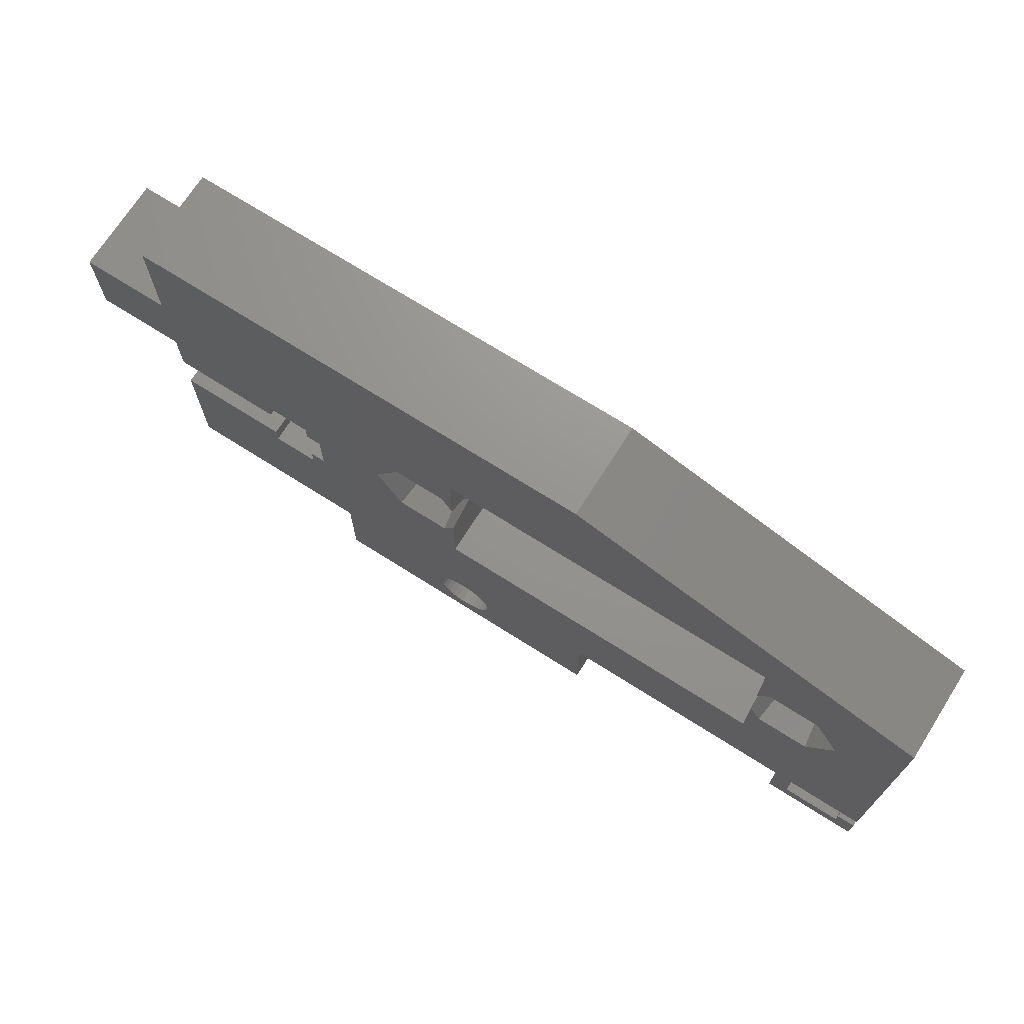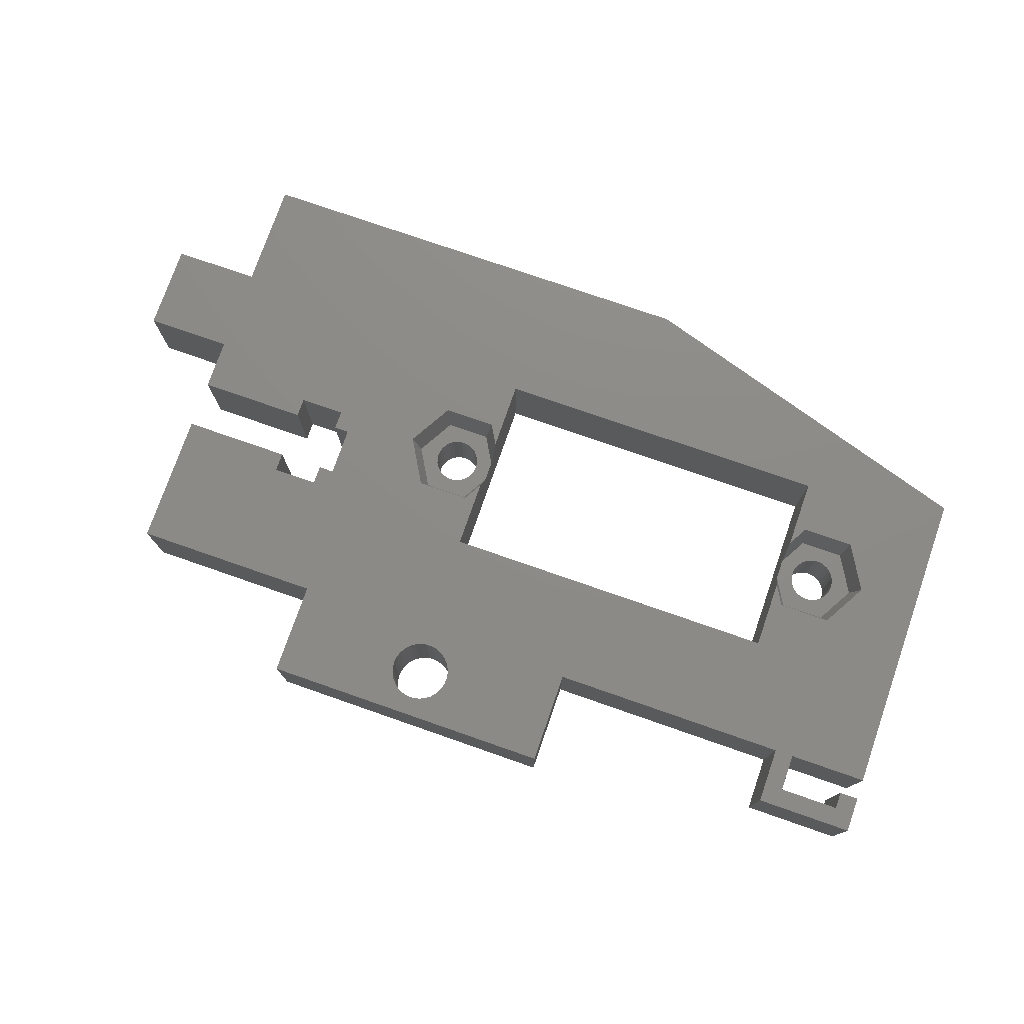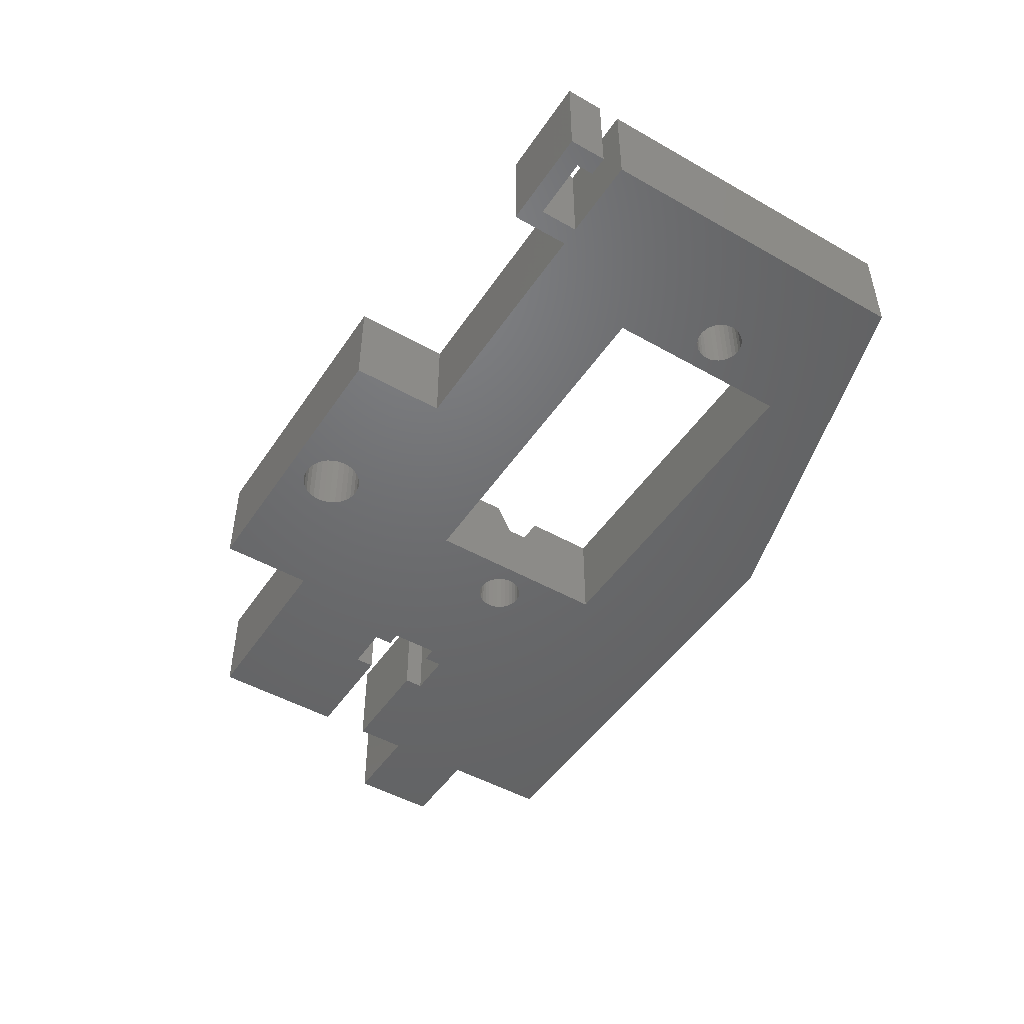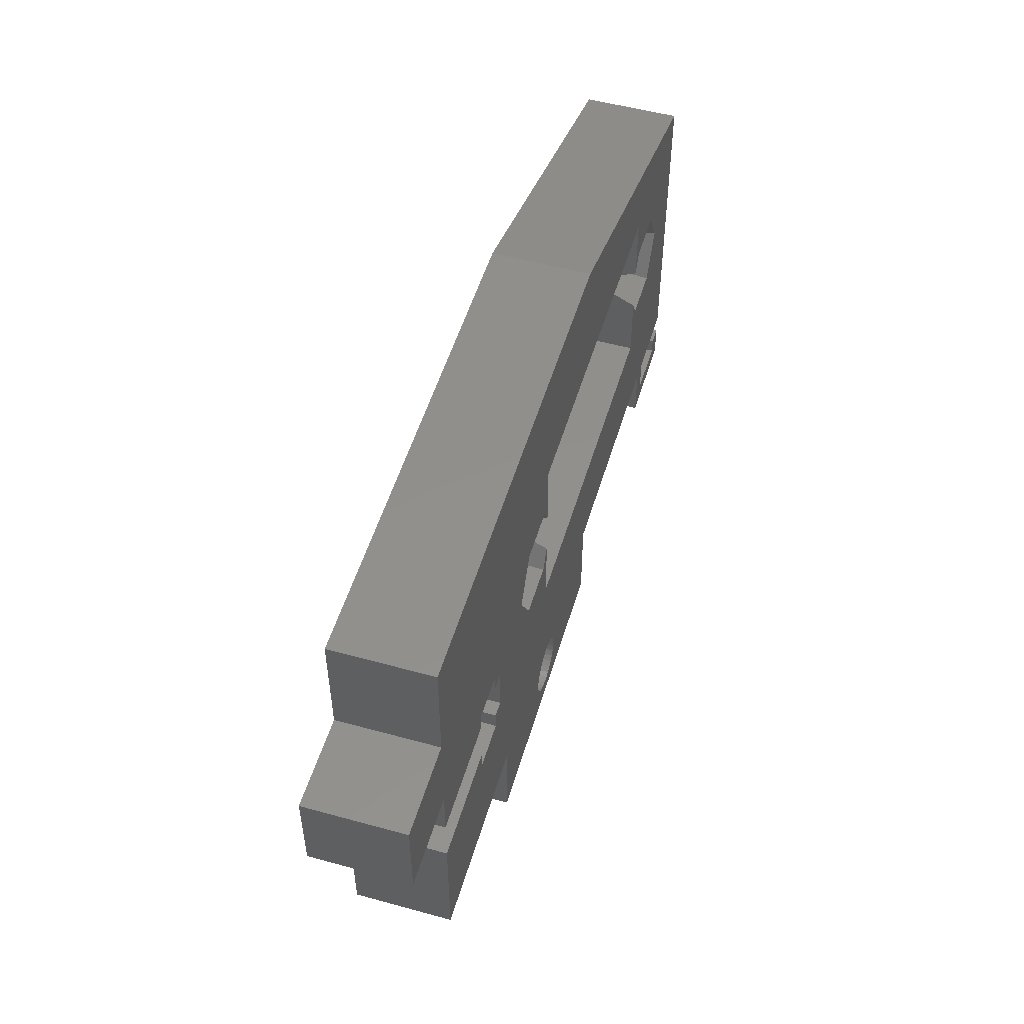
<metadata>
{"format":"stl","ext":"stl","renderer":"f3d","projection":"perspective","resolution":1024,"background":"white","views":[{"elev":71.0,"azim":32.4,"up":"+Y"},{"elev":76.2,"azim":19.2,"up":"+Z"},{"elev":-48.3,"azim":57.6,"up":"+Z"},{"elev":52.3,"azim":-73.5,"up":"+Y"}]}
</metadata>
<code>
# stl→obj: 292 verts, 596 faces
v -33.25 1.325 -3.175
v -33.25 1.325 3.175
v -33.25 7.075 -3.175
v -33.25 7.075 3.175
v -27.5 1.325 -3.175
v -27.5 1.325 3.175
v -27.5 7.075 -3.175
v -27.5 14.25 -3.175
v 3.539 14.25 -3.175
v -5.5 5.25 -3.175
v 27.5 6.924 -3.175
v 17.5 -7.25 -3.175
v 27.5 -14.25 -3.175
v 4.875 -14.25 -3.175
v -5.5 -7.25 -3.175
v 21 -14.25 -3.175
v -20.25 -6.575 -3.175
v -14.88 -14.25 -3.175
v -27.5 -5.325 -3.175
v -6.786 -1.882 -3.175
v -6.63 -1.61 -3.175
v 27.5 -18 -3.175
v 22.25 -16.75 -3.175
v 26.25 -16.75 -3.175
v -16.25 -2.075 -3.175
v 21 -18 -3.175
v 27.5 -15.62 -3.175
v 22.25 -14.25 -3.175
v -20.25 -5.325 -3.175
v -6.533 -1.312 -3.175
v -6.5 -1 -3.175
v -7.843 0.4918 -3.175
v -8.157 0.4918 -3.175
v -7 -17.25 -3.175
v -14.88 -20.5 -3.175
v -6.996 -2.115 -3.175
v -17.25 -5.325 -3.175
v -17.25 -6.575 -3.175
v -17.25 -0.825 -3.175
v -6.338 -15.76 -3.175
v 4.875 -20.5 -3.175
v -6.533 -0.6881 -3.175
v 26.25 -15.62 -3.175
v -20.25 -2.075 -3.175
v -20.25 -0.825 -3.175
v -16.25 -5.325 -3.175
v -8.75 0.299 -3.175
v -8.464 0.4266 -3.175
v -9.5 -1 -3.175
v -9.467 -1.312 -3.175
v -9.37 -1.61 -3.175
v -9.214 -1.882 -3.175
v -9.004 -2.115 -3.175
v -8.75 -2.299 -3.175
v -8.464 -2.427 -3.175
v 17.5 5.25 -3.175
v 18.79 -0.1183 -3.175
v 18.63 -0.3899 -3.175
v 18.53 -0.6881 -3.175
v 18.5 -1 -3.175
v -9.004 0.1147 -3.175
v -9.214 -0.1183 -3.175
v -9.37 -0.3899 -3.175
v -4.791 -19.24 -3.175
v -5.209 -19.24 -3.175
v -9.467 -0.6881 -3.175
v -6.956 -17.67 -3.175
v -6.956 -16.83 -3.175
v -6.827 -18.06 -3.175
v -6.618 -18.43 -3.175
v -6.338 -18.74 -3.175
v -6 -18.98 -3.175
v -5.618 -19.15 -3.175
v -4.382 -19.15 -3.175
v -4 -18.98 -3.175
v -3.662 -18.74 -3.175
v -3.382 -18.43 -3.175
v -3.173 -18.06 -3.175
v -3.044 -17.67 -3.175
v -5.209 -15.26 -3.175
v -4.791 -15.26 -3.175
v -3.662 -15.76 -3.175
v -3.382 -16.07 -3.175
v -3 -17.25 -3.175
v -3.044 -16.83 -3.175
v -3.173 -16.44 -3.175
v -4.382 -15.35 -3.175
v -4 -15.52 -3.175
v -5.618 -15.35 -3.175
v -6 -15.52 -3.175
v -6.618 -16.07 -3.175
v -6.827 -16.44 -3.175
v -8.157 -2.492 -3.175
v -7.25 -2.299 -3.175
v 21.21 -1.882 -3.175
v 18.53 -1.312 -3.175
v 20.16 0.4918 -3.175
v 20.46 0.4266 -3.175
v 18.63 -1.61 -3.175
v 20.75 0.299 -3.175
v 18.79 -1.882 -3.175
v 21 0.1147 -3.175
v 19 -2.115 -3.175
v 19.25 -2.299 -3.175
v 21.21 -0.1183 -3.175
v 19.54 -2.427 -3.175
v 21.37 -0.3899 -3.175
v 19.84 -2.492 -3.175
v 21.47 -0.6881 -3.175
v 20.16 -2.492 -3.175
v 21.5 -1 -3.175
v 20.46 -2.427 -3.175
v 21.47 -1.312 -3.175
v 20.75 -2.299 -3.175
v 21 -2.115 -3.175
v 21.37 -1.61 -3.175
v 19.84 0.4918 -3.175
v -7.843 -2.492 -3.175
v -7.536 -2.427 -3.175
v -17.25 -2.075 -3.175
v -27.5 -2.075 -3.175
v -27.5 -14.25 -3.175
v -7.536 0.4266 -3.175
v -7.25 0.299 -3.175
v -6.996 0.1147 -3.175
v -6.786 -0.1183 -3.175
v -6.63 -0.3899 -3.175
v 19.54 0.4266 -3.175
v 19.25 0.299 -3.175
v 19 0.1147 -3.175
v -27.5 7.075 3.175
v -20.25 -0.825 3.175
v -17.25 -0.825 3.175
v -27.5 -5.325 3.175
v -27.5 -14.25 3.175
v -20.25 -6.575 3.175
v -20.25 -2.075 3.175
v -27.5 -2.075 3.175
v -17.25 -5.325 3.175
v -17.25 -6.575 3.175
v -16.25 -5.325 3.175
v -11.46 -1 3.175
v -9.735 1.992 3.175
v -16.25 -2.075 3.175
v 4.875 -20.5 3.175
v -17.25 -2.075 3.175
v -14.88 -14.25 3.175
v 26.25 -16.75 3.175
v 22.25 -16.75 3.175
v 27.5 -18 3.175
v -6.956 -16.83 3.175
v -6.827 -16.44 3.175
v -4 -15.52 3.175
v -3.662 -15.76 3.175
v 4.875 -14.25 3.175
v 27.5 -15.62 3.175
v 26.25 -15.62 3.175
v 21 -18 3.175
v 21 -14.25 3.175
v -5.5 5.25 3.175
v 27.5 6.924 3.175
v 3.539 14.25 3.175
v -27.5 14.25 3.175
v -11.46 -1.006 3.175
v 17.5 5.25 3.175
v -9.731 1.999 3.175
v 18.27 1.999 3.175
v 21.73 1.999 3.175
v 21.73 -3.999 3.175
v 18.27 -3.999 3.175
v 27.5 -14.25 3.175
v -5.5 -7.25 3.175
v -5.5 -2.667 3.175
v -6.265 -3.993 3.175
v 18.27 1.992 3.175
v 17.5 0.6674 3.175
v 17.5 -2.667 3.175
v 17.5 -7.25 3.175
v 23.46 -1 3.175
v 21.73 -3.993 3.175
v 23.46 -0.9938 3.175
v -6.269 -3.999 3.175
v -3.044 -16.83 3.175
v -3 -17.25 3.175
v -9.731 -3.999 3.175
v -3.173 -18.06 3.175
v -3.382 -18.43 3.175
v -14.88 -20.5 3.175
v -6.956 -17.67 3.175
v -7 -17.25 3.175
v -6.618 -16.07 3.175
v -6.338 -15.76 3.175
v -6 -15.52 3.175
v -3.044 -17.67 3.175
v -5.618 -15.35 3.175
v -5.209 -15.26 3.175
v -4.791 -15.26 3.175
v -4.382 -15.35 3.175
v -3.382 -16.07 3.175
v -3.173 -16.44 3.175
v -3.662 -18.74 3.175
v -4.791 -19.24 3.175
v -5.209 -19.24 3.175
v -4 -18.98 3.175
v -4.382 -19.15 3.175
v -5.618 -19.15 3.175
v -6 -18.98 3.175
v -6.338 -18.74 3.175
v -6.618 -18.43 3.175
v -6.827 -18.06 3.175
v -20.25 -5.325 3.175
v 22.25 -14.25 3.175
v -6.269 1.999 3.175
v -5.5 0.6674 3.175
v -9.5 -1 1.18
v -9.467 -1.312 1.18
v -9.467 -0.6881 1.18
v -9.37 -0.3899 1.18
v -9.214 -0.1183 1.18
v -9.004 0.1147 1.18
v -8.75 0.299 1.18
v -8.464 0.4266 1.18
v -8.157 0.4918 1.18
v -7.843 0.4918 1.18
v -7.536 0.4266 1.18
v -7.25 0.299 1.18
v -6.996 0.1147 1.18
v -6.786 -0.1183 1.18
v -6.63 -0.3899 1.18
v -6.533 -0.6881 1.18
v -6.5 -1 1.18
v -6.533 -1.312 1.18
v -6.63 -1.61 1.18
v -6.786 -1.882 1.18
v -6.996 -2.115 1.18
v -7.25 -2.299 1.18
v -7.536 -2.427 1.18
v -7.843 -2.492 1.18
v -8.157 -2.492 1.18
v -8.464 -2.427 1.18
v -8.75 -2.299 1.18
v -9.004 -2.115 1.18
v -9.214 -1.882 1.18
v -9.37 -1.61 1.18
v -5.5 -0.3301 1.18
v -5.5 0.1928 2.226
v -5.5 -1.67 1.18
v -5.5 -2.005 1.85
v 17.5 -2.193 2.226
v 17.5 -1.67 1.18
v 17.5 -0.3301 1.18
v 17.5 0.004809 1.85
v 18.5 -1 1.18
v 18.53 -1.312 1.18
v 18.53 -0.6881 1.18
v 18.63 -0.3899 1.18
v 18.79 -0.1183 1.18
v 19 0.1147 1.18
v 19.25 0.299 1.18
v 19.54 0.4266 1.18
v 19.84 0.4918 1.18
v 20.16 0.4918 1.18
v 20.46 0.4266 1.18
v 20.75 0.299 1.18
v 21 0.1147 1.18
v 21.21 -0.1183 1.18
v 21.37 -0.3899 1.18
v 21.47 -0.6881 1.18
v 21.5 -1 1.18
v 21.47 -1.312 1.18
v 21.37 -1.61 1.18
v 21.21 -1.882 1.18
v 21 -2.115 1.18
v 20.75 -2.299 1.18
v 20.46 -2.427 1.18
v 20.16 -2.492 1.18
v 19.84 -2.492 1.18
v 19.54 -2.427 1.18
v 19.25 -2.299 1.18
v 19 -2.115 1.18
v 18.79 -1.882 1.18
v 18.63 -1.61 1.18
v -9.443 -3.5 1.18
v -10.89 -1 1.18
v -6.557 -3.5 1.18
v 18.56 -3.5 1.18
v 21.44 -3.5 1.18
v 22.89 -1 1.18
v 21.44 1.5 1.18
v 18.56 1.5 1.18
v -6.557 1.5 1.18
v -9.443 1.5 1.18
f 1 2 3
f 3 2 4
f 2 1 5
f 6 2 5
f 1 3 5
f 5 3 7
f 7 8 9
f 7 9 5
f 10 9 11
f 12 11 13
f 14 15 16
f 17 18 19
f 15 20 21
f 22 23 24
f 25 15 14
f 16 23 26
f 27 22 24
f 22 26 23
f 28 23 16
f 29 17 19
f 15 30 31
f 32 33 5
f 12 13 28
f 34 35 18
f 15 36 20
f 37 14 38
f 33 39 5
f 40 18 17
f 14 41 38
f 12 28 16
f 12 16 15
f 15 31 42
f 15 21 30
f 27 24 43
f 44 5 45
f 25 14 46
f 32 5 10
f 47 39 48
f 39 49 50
f 39 50 51
f 39 51 52
f 39 52 53
f 39 53 54
f 39 54 55
f 56 57 58
f 56 59 60
f 56 60 12
f 39 33 48
f 61 39 47
f 62 39 61
f 63 39 62
f 64 41 65
f 39 63 66
f 39 66 49
f 67 35 34
f 68 34 18
f 69 35 67
f 70 35 69
f 71 35 70
f 72 35 71
f 73 35 72
f 65 35 73
f 41 35 65
f 74 41 64
f 75 41 74
f 76 41 75
f 77 41 76
f 78 41 77
f 79 41 78
f 80 17 81
f 82 41 83
f 41 79 84
f 41 84 85
f 41 85 86
f 41 86 83
f 81 17 87
f 41 82 88
f 38 88 87
f 38 87 17
f 89 17 80
f 90 17 89
f 40 17 90
f 91 18 40
f 68 18 92
f 92 18 91
f 15 55 93
f 10 11 56
f 5 9 10
f 15 25 39
f 15 94 36
f 95 11 12
f 15 39 55
f 60 96 12
f 97 11 98
f 96 99 12
f 98 11 100
f 99 101 12
f 100 11 102
f 101 103 12
f 103 104 12
f 102 11 105
f 104 106 12
f 105 11 107
f 106 108 12
f 107 11 109
f 108 110 12
f 109 11 111
f 110 112 12
f 111 11 113
f 112 114 12
f 114 115 12
f 116 11 95
f 115 95 12
f 117 11 97
f 15 118 119
f 39 25 120
f 121 5 44
f 45 5 39
f 15 119 94
f 122 19 18
f 15 93 118
f 46 14 37
f 38 41 88
f 56 58 59
f 123 32 10
f 124 123 10
f 125 124 10
f 126 125 10
f 127 126 10
f 42 127 10
f 15 42 10
f 56 11 117
f 113 11 116
f 56 117 128
f 56 128 129
f 56 129 130
f 56 130 57
f 3 4 7
f 7 4 131
f 132 133 4
f 4 2 6
f 134 135 136
f 137 4 6
f 138 137 6
f 139 140 141
f 137 132 4
f 142 143 4
f 144 145 133
f 146 144 133
f 141 147 144
f 140 147 141
f 136 135 140
f 148 149 150
f 151 152 147
f 153 145 144
f 135 147 140
f 153 154 145
f 145 155 133
f 150 156 157
f 150 157 148
f 158 149 159
f 158 150 149
f 160 161 4
f 161 131 4
f 161 162 131
f 163 131 162
f 164 142 4
f 160 165 161
f 143 166 4
f 167 168 165
f 166 160 4
f 169 170 171
f 168 161 165
f 172 173 174
f 175 165 176
f 177 178 170
f 167 165 175
f 179 180 171
f 181 161 168
f 179 161 181
f 171 161 179
f 171 180 169
f 171 170 178
f 155 172 133
f 155 159 172
f 172 174 182
f 183 184 145
f 172 182 185
f 172 185 133
f 186 187 145
f 188 189 147
f 189 190 147
f 190 151 147
f 147 152 144
f 152 191 144
f 191 192 144
f 192 193 144
f 184 194 145
f 193 195 144
f 195 196 144
f 196 197 144
f 197 198 144
f 198 153 144
f 154 199 145
f 199 200 145
f 200 183 145
f 194 186 145
f 187 201 145
f 202 203 188
f 204 145 201
f 205 145 204
f 202 145 205
f 203 206 188
f 188 145 202
f 206 207 188
f 188 207 208
f 188 208 209
f 188 210 189
f 188 209 210
f 211 134 136
f 149 212 159
f 185 4 133
f 185 164 4
f 213 160 166
f 214 160 213
f 178 212 171
f 178 159 212
f 178 172 159
f 121 138 5
f 5 138 6
f 44 137 138
f 121 44 138
f 45 132 137
f 44 45 137
f 39 133 132
f 45 39 132
f 133 39 146
f 146 39 120
f 25 144 146
f 120 25 146
f 144 25 141
f 141 25 46
f 141 46 139
f 139 46 37
f 139 37 140
f 140 37 38
f 140 38 136
f 136 38 17
f 29 211 136
f 17 29 136
f 211 29 134
f 134 29 19
f 122 135 19
f 19 135 134
f 135 122 18
f 147 135 18
f 35 188 18
f 18 188 147
f 188 35 41
f 145 188 41
f 145 41 14
f 155 145 14
f 155 14 16
f 159 155 16
f 26 158 16
f 16 158 159
f 158 26 22
f 150 158 22
f 150 22 27
f 156 150 27
f 156 27 157
f 157 27 43
f 157 43 148
f 148 43 24
f 148 24 149
f 149 24 23
f 28 212 149
f 23 28 149
f 212 28 13
f 171 212 13
f 171 13 11
f 161 171 11
f 161 11 162
f 162 11 9
f 8 163 9
f 9 163 162
f 7 131 8
f 8 131 163
f 215 216 50
f 49 215 50
f 66 217 215
f 49 66 215
f 63 218 217
f 66 63 217
f 62 219 218
f 63 62 218
f 61 220 219
f 62 61 219
f 47 221 220
f 61 47 220
f 48 222 221
f 47 48 221
f 33 223 222
f 48 33 222
f 32 224 223
f 33 32 223
f 123 225 224
f 32 123 224
f 124 226 225
f 123 124 225
f 125 227 226
f 124 125 226
f 228 227 126
f 126 227 125
f 229 228 127
f 127 228 126
f 230 229 42
f 42 229 127
f 231 230 31
f 31 230 42
f 231 31 232
f 232 31 30
f 232 30 233
f 233 30 21
f 233 21 234
f 234 21 20
f 234 20 235
f 235 20 36
f 235 36 236
f 236 36 94
f 236 94 237
f 237 94 119
f 237 119 238
f 238 119 118
f 238 118 239
f 239 118 93
f 239 93 240
f 240 93 55
f 240 55 241
f 241 55 54
f 241 54 242
f 242 54 53
f 243 242 53
f 52 243 53
f 244 243 52
f 51 244 52
f 216 244 51
f 50 216 51
f 190 189 67
f 34 190 67
f 68 151 190
f 34 68 190
f 92 152 151
f 68 92 151
f 91 191 152
f 92 91 152
f 40 192 191
f 91 40 191
f 90 193 192
f 40 90 192
f 89 195 193
f 90 89 193
f 80 196 195
f 89 80 195
f 81 197 196
f 80 81 196
f 87 198 197
f 81 87 197
f 88 153 198
f 87 88 198
f 82 154 153
f 88 82 153
f 199 154 83
f 83 154 82
f 200 199 86
f 86 199 83
f 183 200 85
f 85 200 86
f 184 183 84
f 84 183 85
f 184 84 194
f 194 84 79
f 194 79 186
f 186 79 78
f 186 78 187
f 187 78 77
f 187 77 201
f 201 77 76
f 201 76 204
f 204 76 75
f 204 75 205
f 205 75 74
f 205 74 202
f 202 74 64
f 202 64 203
f 203 64 65
f 203 65 206
f 206 65 73
f 206 73 207
f 207 73 72
f 207 72 208
f 208 72 71
f 209 208 71
f 70 209 71
f 210 209 70
f 69 210 70
f 189 210 69
f 67 189 69
f 10 160 214
f 245 10 246
f 246 10 214
f 247 10 245
f 172 10 247
f 173 247 248
f 172 247 173
f 15 10 172
f 56 165 160
f 10 56 160
f 177 249 178
f 178 249 250
f 250 56 178
f 251 252 176
f 251 176 165
f 251 165 56
f 251 56 250
f 178 56 12
f 178 12 172
f 172 12 15
f 253 254 96
f 60 253 96
f 59 255 253
f 60 59 253
f 58 256 255
f 59 58 255
f 57 257 256
f 58 57 256
f 130 258 257
f 57 130 257
f 129 259 258
f 130 129 258
f 128 260 259
f 129 128 259
f 117 261 260
f 128 117 260
f 97 262 261
f 117 97 261
f 98 263 262
f 97 98 262
f 100 264 263
f 98 100 263
f 102 265 264
f 100 102 264
f 266 265 105
f 105 265 102
f 267 266 107
f 107 266 105
f 268 267 109
f 109 267 107
f 269 268 111
f 111 268 109
f 269 111 270
f 270 111 113
f 270 113 271
f 271 113 116
f 271 116 272
f 272 116 95
f 272 95 273
f 273 95 115
f 273 115 274
f 274 115 114
f 274 114 275
f 275 114 112
f 275 112 276
f 276 112 110
f 276 110 277
f 277 110 108
f 277 108 278
f 278 108 106
f 278 106 279
f 279 106 104
f 279 104 280
f 280 104 103
f 281 280 103
f 101 281 103
f 282 281 101
f 99 282 101
f 254 282 99
f 96 254 99
f 185 283 164
f 164 283 284
f 142 164 284
f 285 283 182
f 182 283 185
f 174 248 182
f 182 248 247
f 182 247 285
f 173 248 174
f 170 286 249
f 177 170 249
f 287 286 169
f 169 286 170
f 180 288 169
f 169 288 287
f 179 288 180
f 179 181 288
f 288 181 289
f 181 168 289
f 290 289 168
f 167 290 168
f 290 167 175
f 251 290 252
f 252 290 175
f 175 176 252
f 214 213 246
f 246 213 291
f 292 291 213
f 166 292 213
f 292 166 143
f 284 292 143
f 284 143 142
f 283 285 247
f 237 238 283
f 236 283 247
f 231 232 245
f 284 215 292
f 284 283 215
f 215 217 292
f 223 224 291
f 292 218 219
f 226 227 291
f 292 219 220
f 292 221 291
f 292 220 221
f 221 222 291
f 224 225 291
f 225 226 291
f 244 216 283
f 291 227 245
f 227 228 245
f 228 229 245
f 229 230 245
f 230 231 245
f 245 232 247
f 232 233 247
f 233 234 247
f 234 235 247
f 235 236 247
f 237 283 236
f 238 239 283
f 239 240 283
f 241 242 283
f 243 283 242
f 244 283 243
f 215 283 216
f 217 218 292
f 222 223 291
f 240 241 283
f 245 246 291
f 273 287 288
f 275 276 286
f 250 286 251
f 251 253 290
f 251 286 253
f 253 255 290
f 261 262 289
f 290 256 257
f 264 265 289
f 290 257 258
f 290 259 289
f 290 258 259
f 259 260 289
f 262 263 289
f 263 264 289
f 282 254 286
f 289 265 288
f 265 266 288
f 266 267 288
f 267 268 288
f 268 269 288
f 269 270 288
f 270 271 288
f 271 272 288
f 274 287 273
f 286 287 274
f 276 277 286
f 286 274 275
f 277 278 286
f 279 280 286
f 272 273 288
f 281 286 280
f 282 286 281
f 253 286 254
f 255 256 290
f 260 261 289
f 278 279 286
f 286 250 249

</code>
